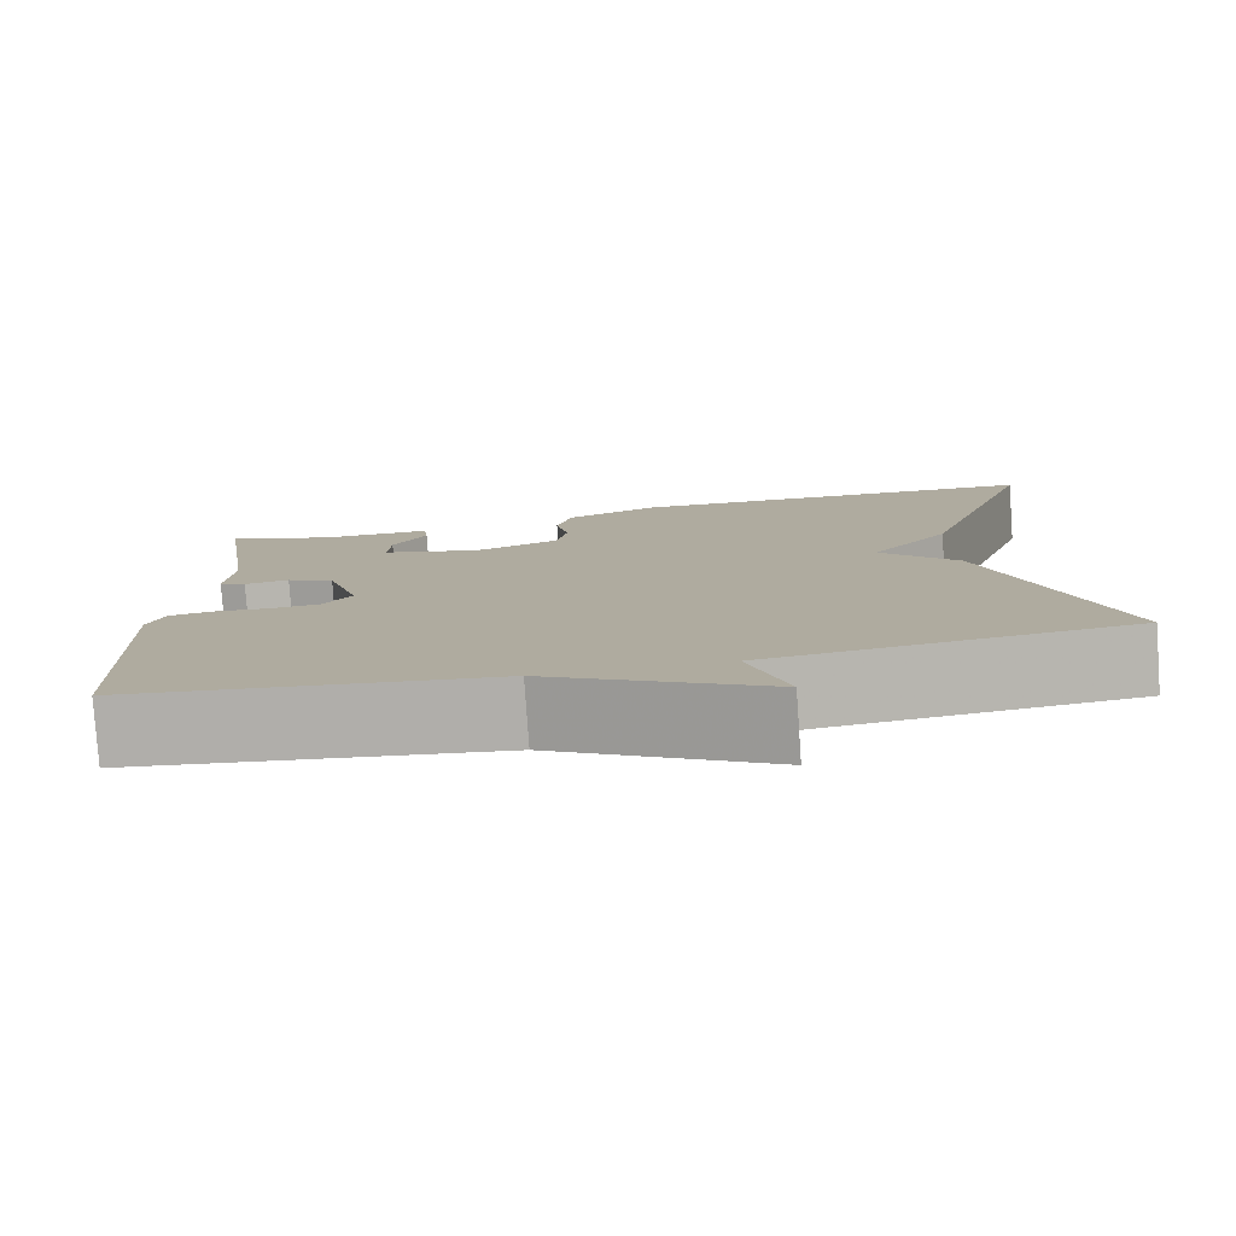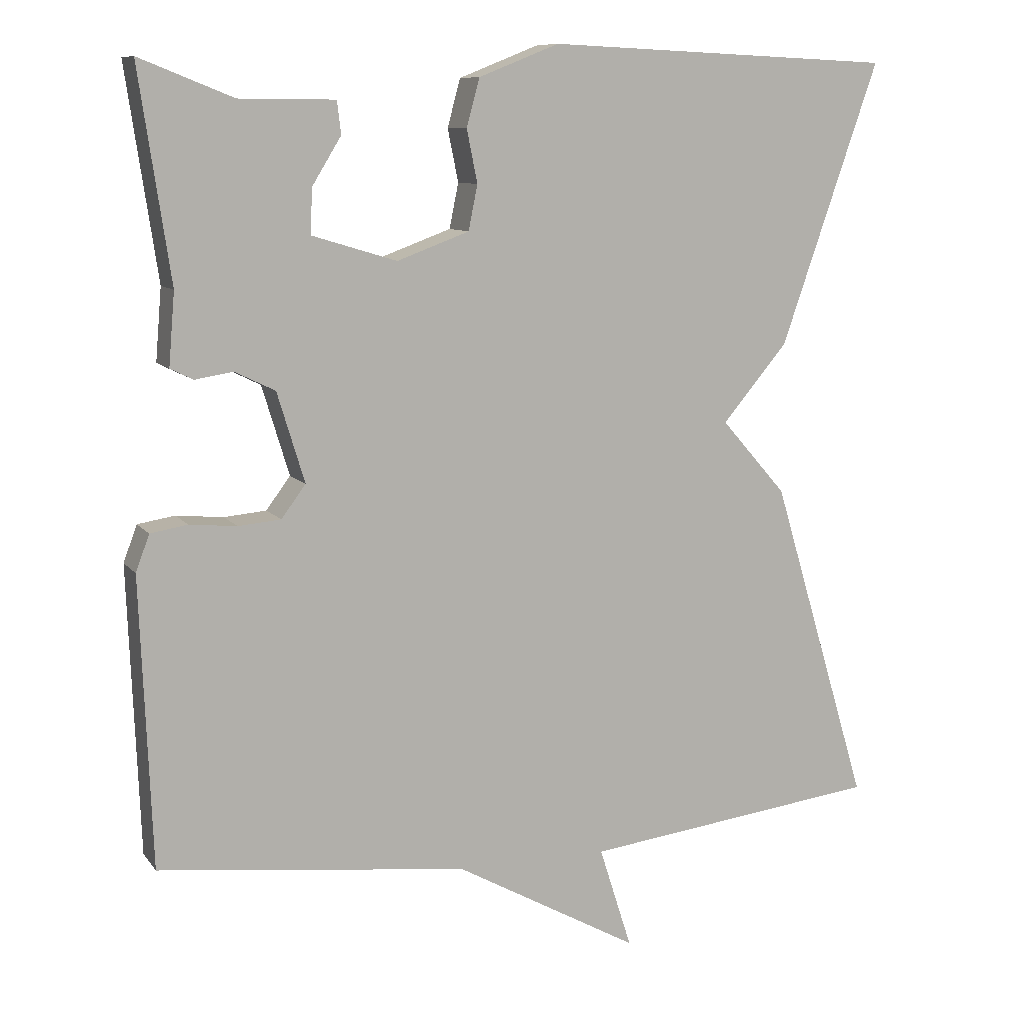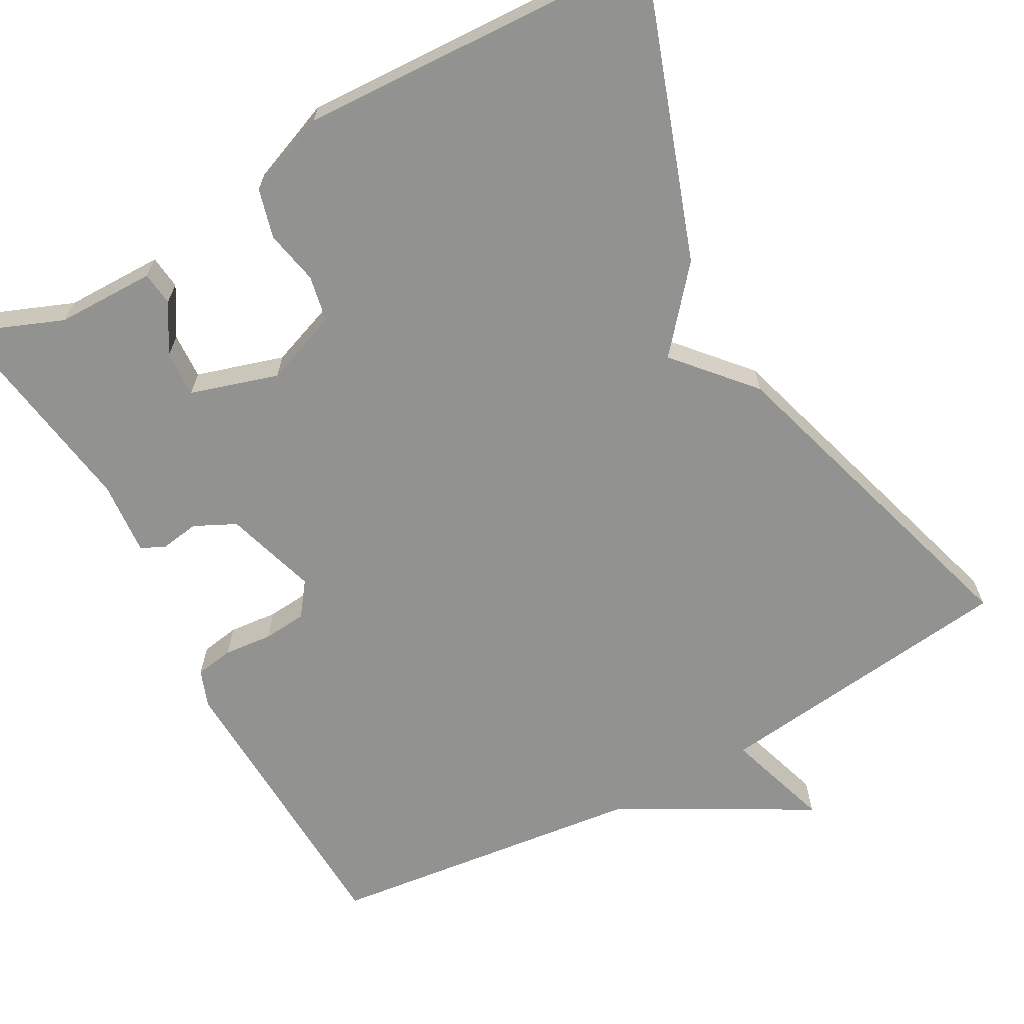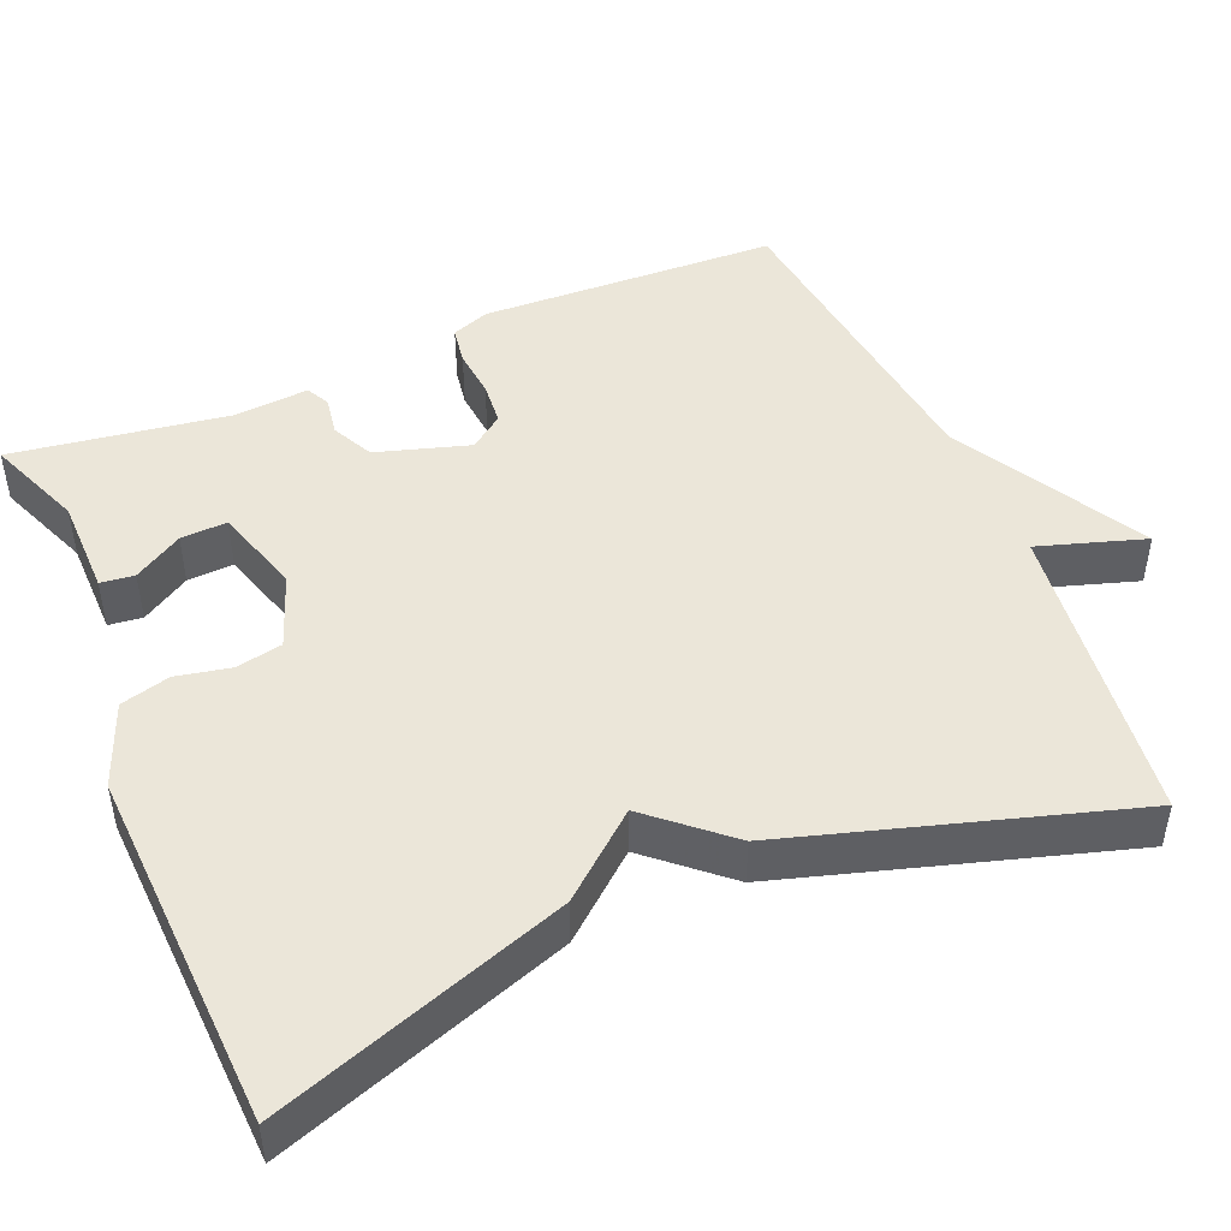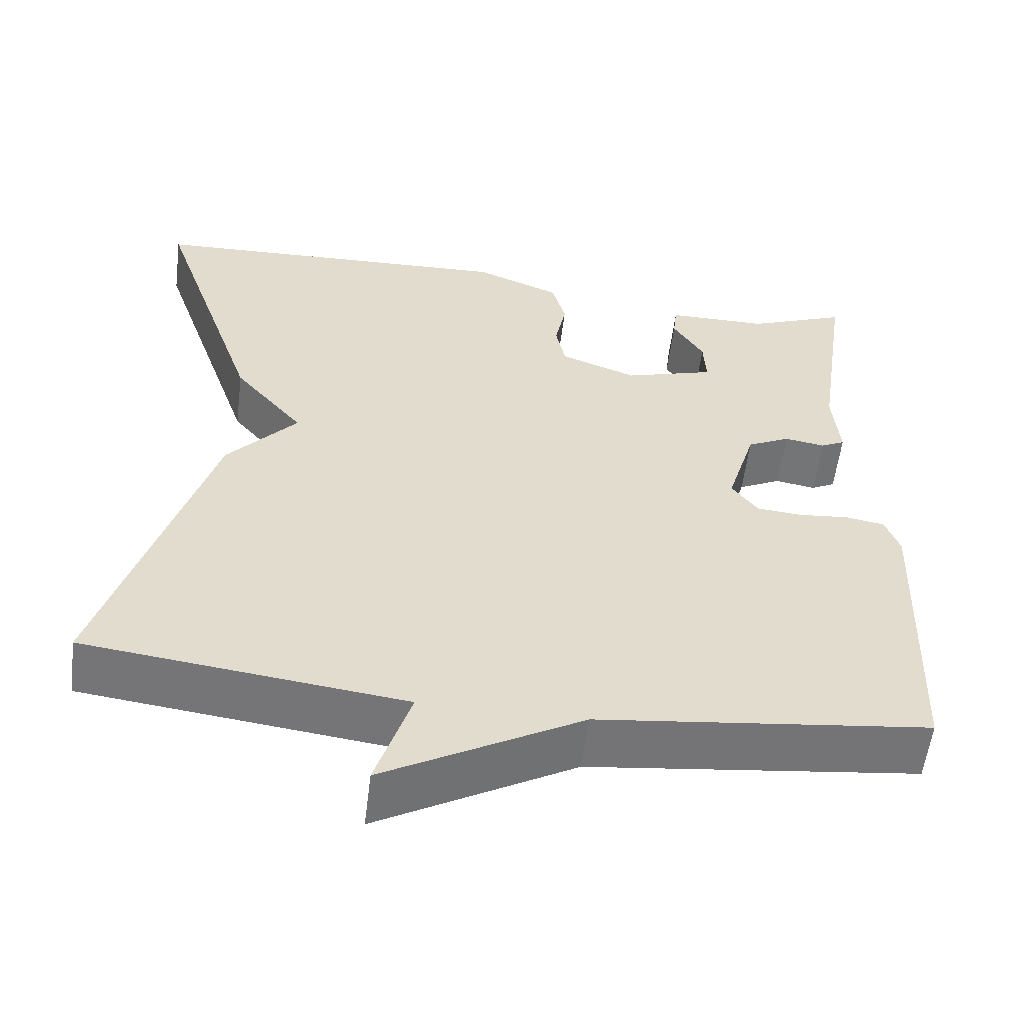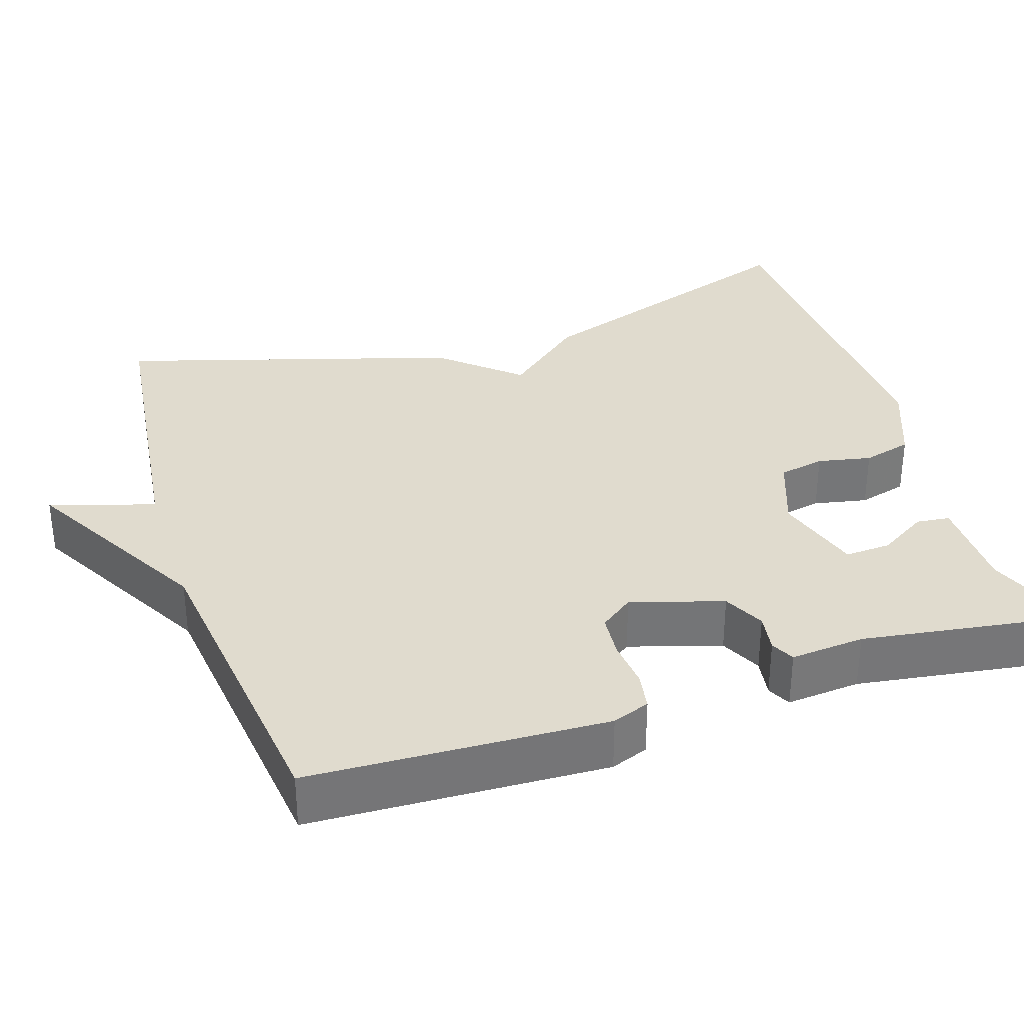
<metadata>
{"format":"obj","ext":"obj","renderer":"f3d","projection":"perspective","resolution":1024,"background":"white","views":[{"elev":-79.9,"azim":4.0,"up":"+Z"},{"elev":9.7,"azim":-21.5,"up":"+Z"},{"elev":-66.2,"azim":28.9,"up":"+Y"},{"elev":46.9,"azim":67.1,"up":"+Y"},{"elev":-56.7,"azim":172.9,"up":"+Z"},{"elev":33.6,"azim":-108.0,"up":"+Y"}]}
</metadata>
<code>
v 0.5 0.07 -0.5
v 0.108 0.07 -0.548
v 0.151 0.07 -0.683
v -0.092 0.07 -0.548
v -0.5 0.07 -0.5
v -0.515 0.07 -0.12
v -0.497 0.07 -0.072
v -0.448 0.07 -0.064
v -0.386 0.07 -0.07
v -0.33 0.07 -0.065
v -0.298 0.07 -0.022
v -0.334 0.07 0.096
v -0.387 0.07 0.122
v -0.437 0.07 0.114
v -0.467 0.07 0.129
v -0.459 0.07 0.224
v -0.5 0.07 0.5
v -0.377 0.07 0.451
v -0.251 0.07 0.45
v -0.246 0.07 0.407
v -0.284 0.07 0.345
v -0.287 0.07 0.286
v -0.175 0.07 0.252
v -0.08 0.07 0.287
v -0.068 0.07 0.346
v -0.082 0.07 0.415
v -0.065 0.07 0.478
v 0.041 0.07 0.52
v 0.5 0.07 0.5
v 0.371 0.07 0.129
v 0.285 0.07 0.027
v 0.371 0.07 -0.071
v 0.5 0 -0.5
v 0.108 0 -0.548
v 0.151 0 -0.683
v -0.092 0 -0.548
v -0.5 0 -0.5
v -0.515 0 -0.12
v -0.497 0 -0.072
v -0.448 0 -0.064
v -0.386 0 -0.07
v -0.33 0 -0.065
v -0.298 0 -0.022
v -0.334 0 0.096
v -0.387 0 0.122
v -0.437 0 0.114
v -0.467 0 0.129
v -0.459 0 0.224
v -0.5 0 0.5
v -0.377 0 0.451
v -0.251 0 0.45
v -0.246 0 0.407
v -0.284 0 0.345
v -0.287 0 0.286
v -0.175 0 0.252
v -0.08 0 0.287
v -0.068 0 0.346
v -0.082 0 0.415
v -0.065 0 0.478
v 0.041 0 0.52
v 0.5 0 0.5
v 0.371 0 0.129
v 0.285 0 0.027
v 0.371 0 -0.071
f 31 32 1 2
f 29 30 31
f 28 29 31
f 27 28 31
f 26 27 31
f 25 26 31
f 24 25 31 2
f 23 24 2
f 2 3 4
f 23 2 4
f 22 23 4
f 18 19 20 21
f 18 21 22
f 17 18 22
f 16 17 22
f 15 16 22
f 14 15 22
f 13 14 22
f 12 13 22
f 11 12 22 4
f 7 8 9
f 6 7 9
f 5 6 9
f 4 5 9
f 4 9 10
f 4 10 11
f 34 33 64 63
f 63 62 61
f 63 61 60
f 63 60 59
f 63 59 58
f 63 58 57
f 34 63 57 56
f 34 56 55
f 36 35 34
f 36 34 55
f 36 55 54
f 53 52 51 50
f 54 53 50
f 54 50 49
f 54 49 48
f 54 48 47
f 54 47 46
f 54 46 45
f 54 45 44
f 36 54 44 43
f 41 40 39
f 41 39 38
f 41 38 37
f 41 37 36
f 42 41 36
f 43 42 36
f 1 33 34 2
f 2 34 35 3
f 3 35 36 4
f 4 36 37 5
f 5 37 38 6
f 6 38 39 7
f 7 39 40 8
f 8 40 41 9
f 9 41 42 10
f 10 42 43 11
f 11 43 44 12
f 12 44 45 13
f 13 45 46 14
f 14 46 47 15
f 15 47 48 16
f 16 48 49 17
f 17 49 50 18
f 18 50 51 19
f 19 51 52 20
f 20 52 53 21
f 21 53 54 22
f 22 54 55 23
f 23 55 56 24
f 24 56 57 25
f 25 57 58 26
f 26 58 59 27
f 27 59 60 28
f 28 60 61 29
f 29 61 62 30
f 30 62 63 31
f 31 63 64 32
f 32 64 33 1

</code>
